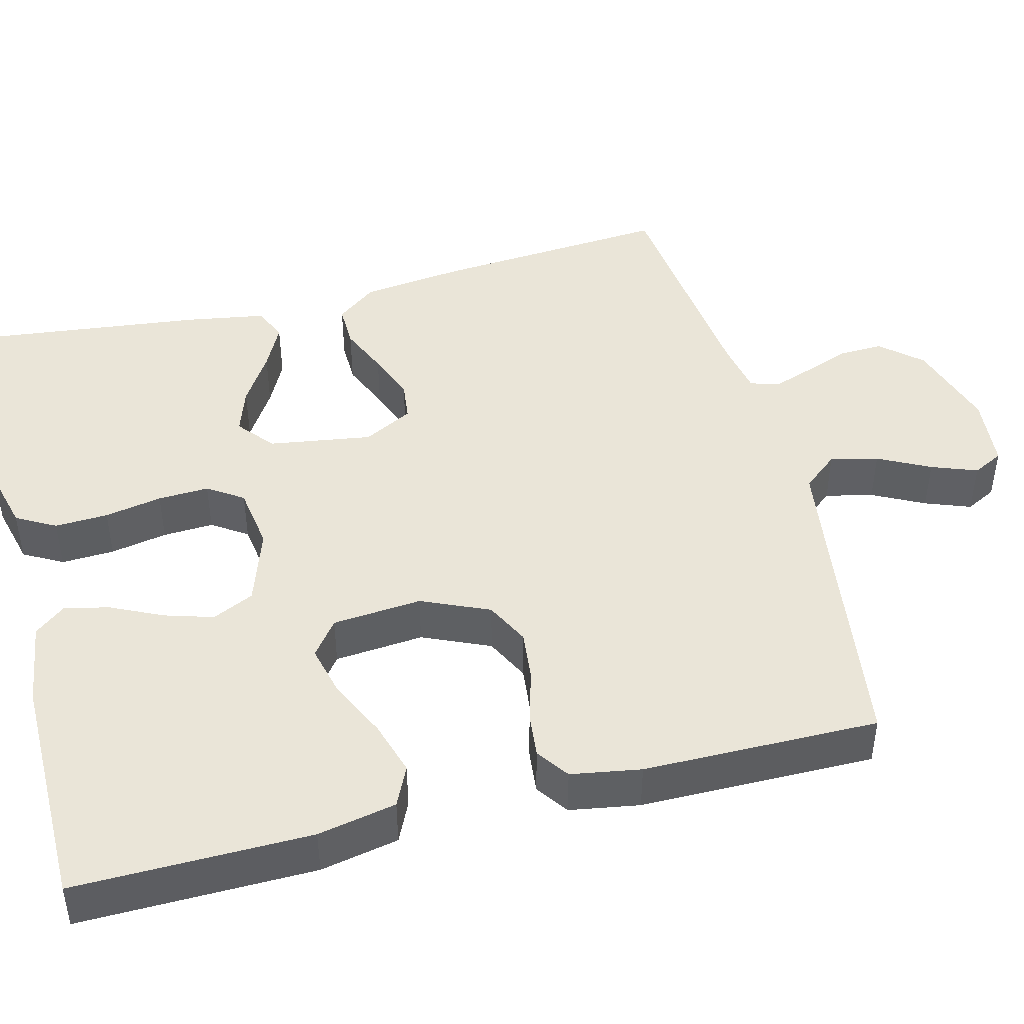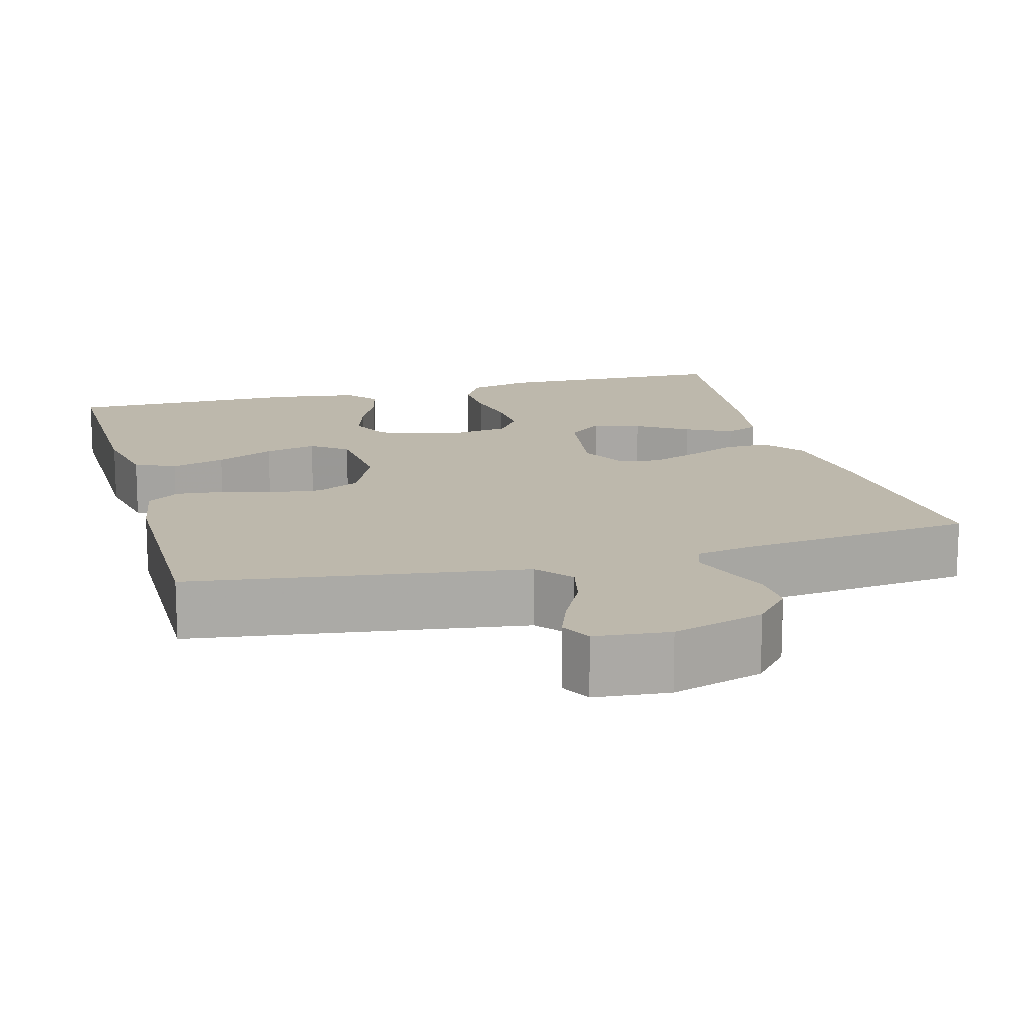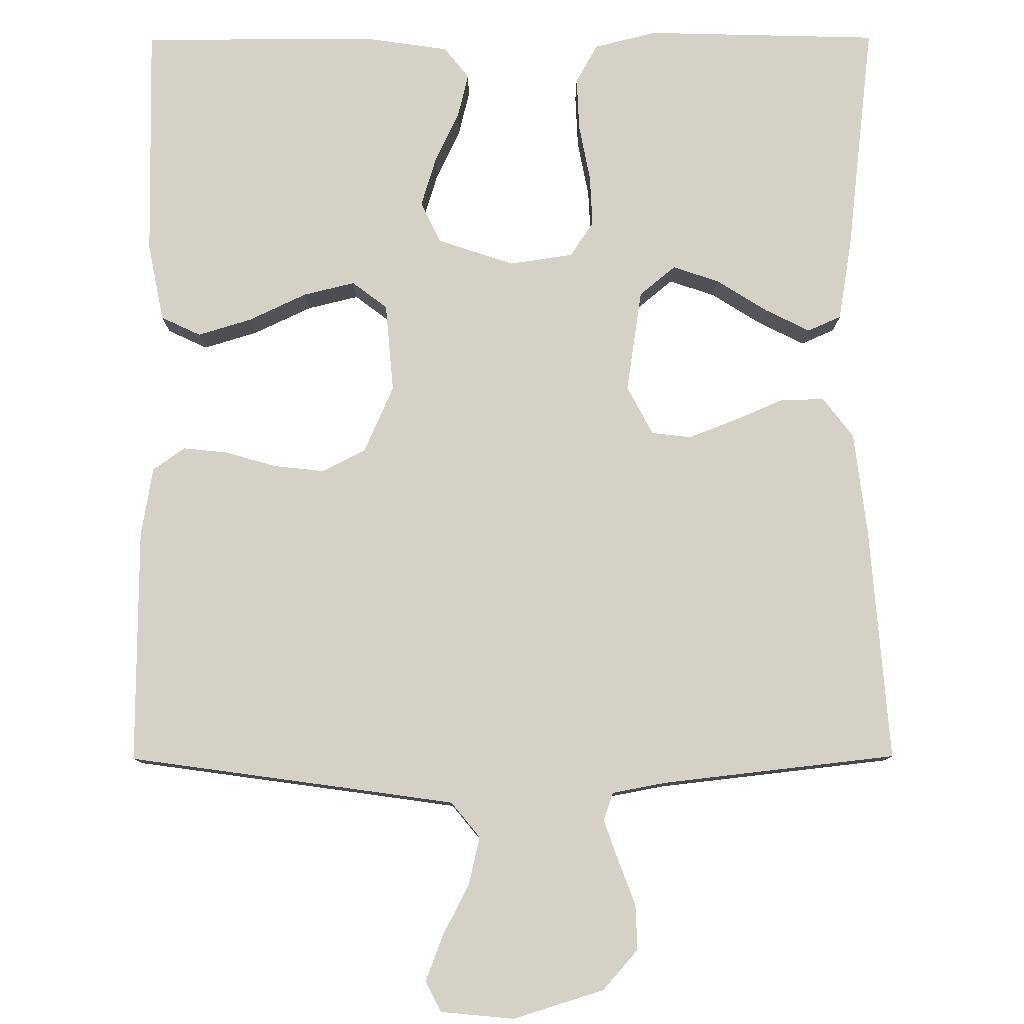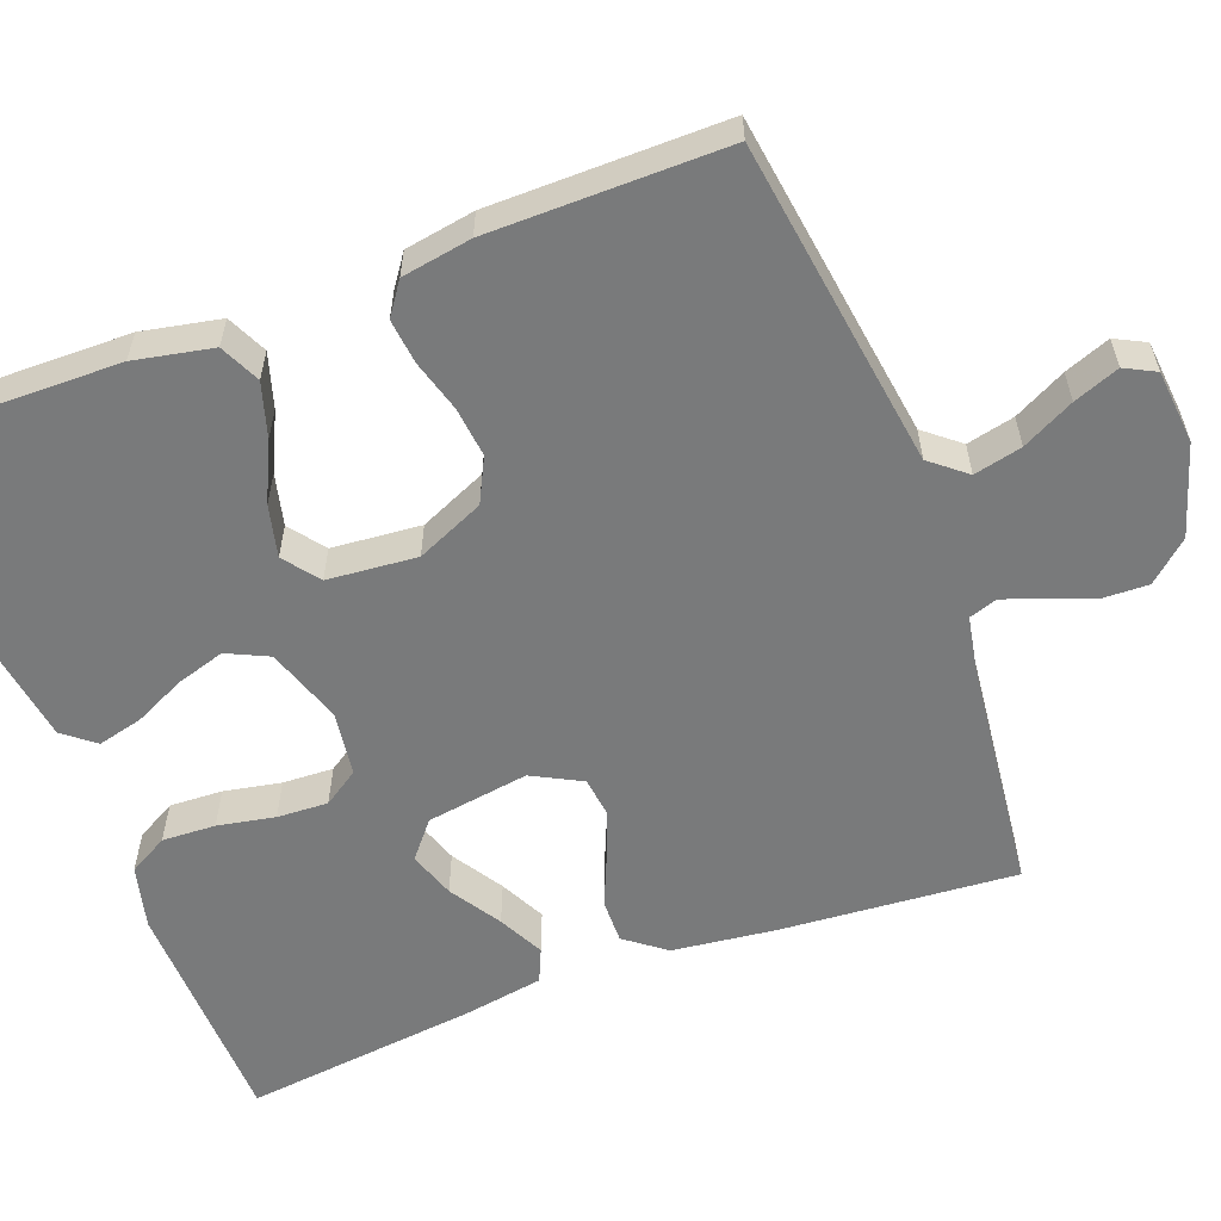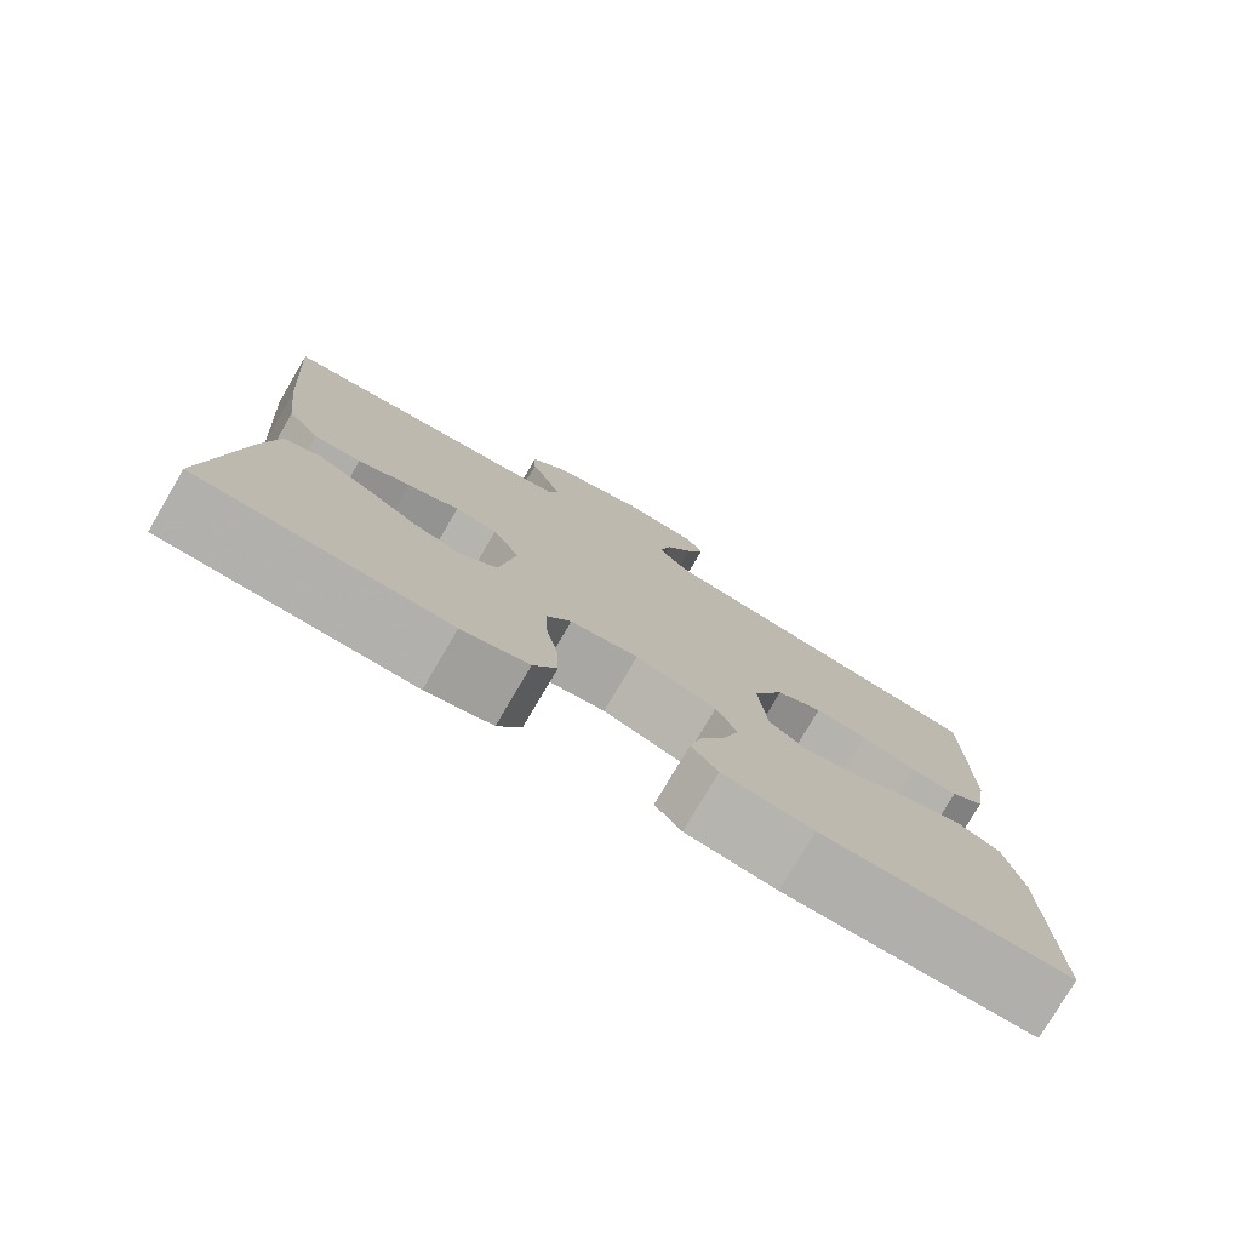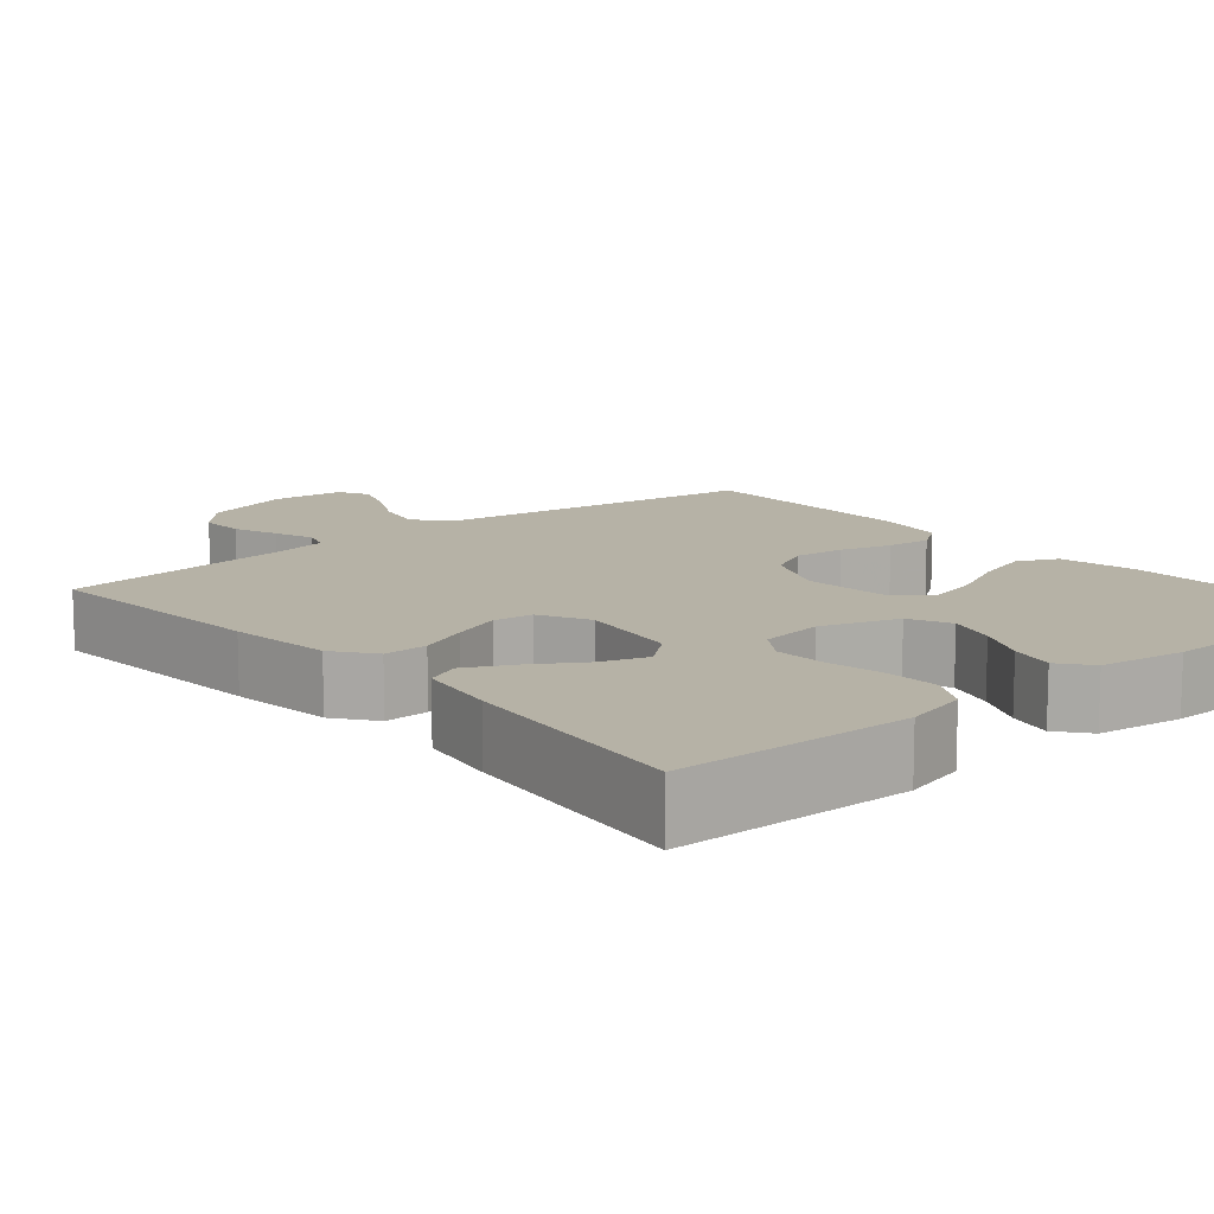
<metadata>
{"format":"obj","ext":"obj","renderer":"f3d","projection":"perspective","resolution":1024,"background":"white","views":[{"elev":45.1,"azim":-104.4,"up":"+Y"},{"elev":14.7,"azim":-15.3,"up":"+Y"},{"elev":79.5,"azim":-0.2,"up":"+Y"},{"elev":-58.0,"azim":-69.3,"up":"+Y"},{"elev":-78.3,"azim":149.5,"up":"+Z"},{"elev":12.2,"azim":139.6,"up":"+Y"}]}
</metadata>
<code>
v 0.5 0.07 0.5
v 0.477 0.07 0.2
v 0.461 0.07 0.068
v 0.422 0.07 0.017
v 0.366 0.07 0.018
v 0.303 0.07 0.045
v 0.241 0.07 0.069
v 0.19 0.07 0.063
v 0.157 0.07 0
v 0.177 0.07 -0.131
v 0.223 0.07 -0.169
v 0.282 0.07 -0.149
v 0.347 0.07 -0.108
v 0.405 0.07 -0.079
v 0.448 0.07 -0.098
v 0.465 0.07 -0.2
v 0.5 0.07 -0.5
v 0.2 0.07 -0.508
v 0.12 0.07 -0.488
v 0.092 0.07 -0.438
v 0.095 0.07 -0.37
v 0.109 0.07 -0.297
v 0.112 0.07 -0.232
v 0.082 0.07 -0.187
v 0 0.07 -0.175
v -0.098 0.07 -0.208
v -0.123 0.07 -0.261
v -0.104 0.07 -0.323
v -0.073 0.07 -0.388
v -0.059 0.07 -0.445
v -0.091 0.07 -0.485
v -0.2 0.07 -0.501
v -0.5 0.07 -0.5
v -0.496 0.07 -0.2
v -0.476 0.07 -0.1
v -0.425 0.07 -0.076
v -0.356 0.07 -0.097
v -0.282 0.07 -0.132
v -0.216 0.07 -0.148
v -0.171 0.07 -0.114
v -0.161 0.07 0
v -0.199 0.07 0.086
v -0.255 0.07 0.114
v -0.319 0.07 0.107
v -0.385 0.07 0.088
v -0.442 0.07 0.082
v -0.483 0.07 0.111
v -0.498 0.07 0.2
v -0.5 0.07 0.5
v -0.2 0.07 0.542
v -0.081 0.07 0.559
v -0.044 0.07 0.604
v -0.058 0.07 0.665
v -0.092 0.07 0.731
v -0.114 0.07 0.789
v -0.094 0.07 0.828
v 0 0.07 0.837
v 0.116 0.07 0.801
v 0.161 0.07 0.75
v 0.159 0.07 0.692
v 0.137 0.07 0.634
v 0.119 0.07 0.583
v 0.131 0.07 0.547
v 0.2 0.07 0.534
v 0.5 0 0.5
v 0.477 0 0.2
v 0.461 0 0.068
v 0.422 0 0.017
v 0.366 0 0.018
v 0.303 0 0.045
v 0.241 0 0.069
v 0.19 0 0.063
v 0.157 0 0
v 0.177 0 -0.131
v 0.223 0 -0.169
v 0.282 0 -0.149
v 0.347 0 -0.108
v 0.405 0 -0.079
v 0.448 0 -0.098
v 0.465 0 -0.2
v 0.5 0 -0.5
v 0.2 0 -0.508
v 0.12 0 -0.488
v 0.092 0 -0.438
v 0.095 0 -0.37
v 0.109 0 -0.297
v 0.112 0 -0.232
v 0.082 0 -0.187
v 0 0 -0.175
v -0.098 0 -0.208
v -0.123 0 -0.261
v -0.104 0 -0.323
v -0.073 0 -0.388
v -0.059 0 -0.445
v -0.091 0 -0.485
v -0.2 0 -0.501
v -0.5 0 -0.5
v -0.496 0 -0.2
v -0.476 0 -0.1
v -0.425 0 -0.076
v -0.356 0 -0.097
v -0.282 0 -0.132
v -0.216 0 -0.148
v -0.171 0 -0.114
v -0.161 0 0
v -0.199 0 0.086
v -0.255 0 0.114
v -0.319 0 0.107
v -0.385 0 0.088
v -0.442 0 0.082
v -0.483 0 0.111
v -0.498 0 0.2
v -0.5 0 0.5
v -0.2 0 0.542
v -0.081 0 0.559
v -0.044 0 0.604
v -0.058 0 0.665
v -0.092 0 0.731
v -0.114 0 0.789
v -0.094 0 0.828
v 0 0 0.837
v 0.116 0 0.801
v 0.161 0 0.75
v 0.159 0 0.692
v 0.137 0 0.634
v 0.119 0 0.583
v 0.131 0 0.547
v 0.2 0 0.534
f 59 60 61
f 58 59 61
f 57 58 61
f 56 57 61
f 55 56 61
f 54 55 61
f 53 54 61
f 52 53 61 62
f 51 52 62 63
f 48 49 50
f 47 48 50
f 46 47 50
f 45 46 50
f 44 45 50
f 51 63 64
f 50 51 64
f 44 50 64
f 43 44 64
f 36 37 38
f 35 36 38
f 34 35 38
f 33 34 38
f 32 33 38
f 31 32 38
f 30 31 38
f 29 30 38
f 28 29 38
f 27 28 38 39
f 26 27 39 40
f 20 21 22
f 19 20 22
f 18 19 22
f 17 18 22
f 16 17 22
f 15 16 22
f 14 15 22
f 13 14 22
f 12 13 22
f 11 12 22 23
f 10 11 23 24
f 4 5 6
f 3 4 6
f 2 3 6
f 1 2 6
f 64 1 6
f 64 6 7
f 64 7 8
f 43 64 8
f 42 43 8
f 41 42 8 9
f 40 41 9
f 26 40 9
f 25 26 9
f 9 10 24 25
f 125 124 123
f 125 123 122
f 125 122 121
f 125 121 120
f 125 120 119
f 125 119 118
f 125 118 117
f 126 125 117 116
f 127 126 116 115
f 114 113 112
f 114 112 111
f 114 111 110
f 114 110 109
f 114 109 108
f 128 127 115
f 128 115 114
f 128 114 108
f 128 108 107
f 102 101 100
f 102 100 99
f 102 99 98
f 102 98 97
f 102 97 96
f 102 96 95
f 102 95 94
f 102 94 93
f 102 93 92
f 103 102 92 91
f 104 103 91 90
f 86 85 84
f 86 84 83
f 86 83 82
f 86 82 81
f 86 81 80
f 86 80 79
f 86 79 78
f 86 78 77
f 86 77 76
f 87 86 76 75
f 88 87 75 74
f 70 69 68
f 70 68 67
f 70 67 66
f 70 66 65
f 70 65 128
f 71 70 128
f 72 71 128
f 72 128 107
f 72 107 106
f 73 72 106 105
f 73 105 104
f 73 104 90
f 73 90 89
f 89 88 74 73
f 1 65 66 2
f 2 66 67 3
f 3 67 68 4
f 4 68 69 5
f 5 69 70 6
f 6 70 71 7
f 7 71 72 8
f 8 72 73 9
f 9 73 74 10
f 10 74 75 11
f 11 75 76 12
f 12 76 77 13
f 13 77 78 14
f 14 78 79 15
f 15 79 80 16
f 16 80 81 17
f 17 81 82 18
f 18 82 83 19
f 19 83 84 20
f 20 84 85 21
f 21 85 86 22
f 22 86 87 23
f 23 87 88 24
f 24 88 89 25
f 25 89 90 26
f 26 90 91 27
f 27 91 92 28
f 28 92 93 29
f 29 93 94 30
f 30 94 95 31
f 31 95 96 32
f 32 96 97 33
f 33 97 98 34
f 34 98 99 35
f 35 99 100 36
f 36 100 101 37
f 37 101 102 38
f 38 102 103 39
f 39 103 104 40
f 40 104 105 41
f 41 105 106 42
f 42 106 107 43
f 43 107 108 44
f 44 108 109 45
f 45 109 110 46
f 46 110 111 47
f 47 111 112 48
f 48 112 113 49
f 49 113 114 50
f 50 114 115 51
f 51 115 116 52
f 52 116 117 53
f 53 117 118 54
f 54 118 119 55
f 55 119 120 56
f 56 120 121 57
f 57 121 122 58
f 58 122 123 59
f 59 123 124 60
f 60 124 125 61
f 61 125 126 62
f 62 126 127 63
f 63 127 128 64
f 64 128 65 1

</code>
